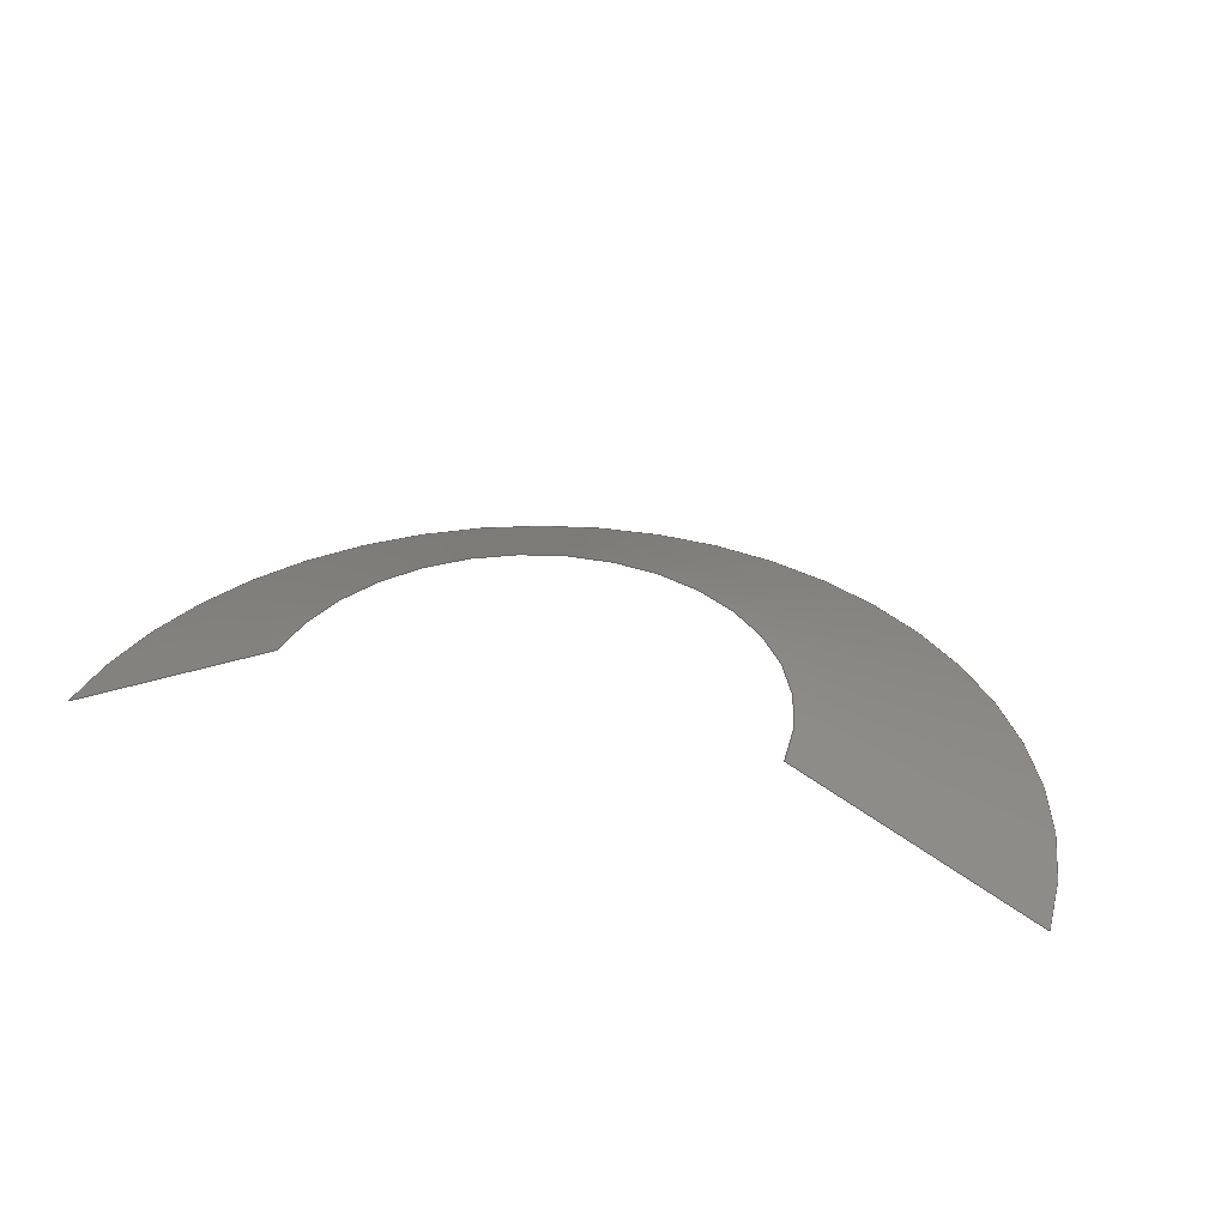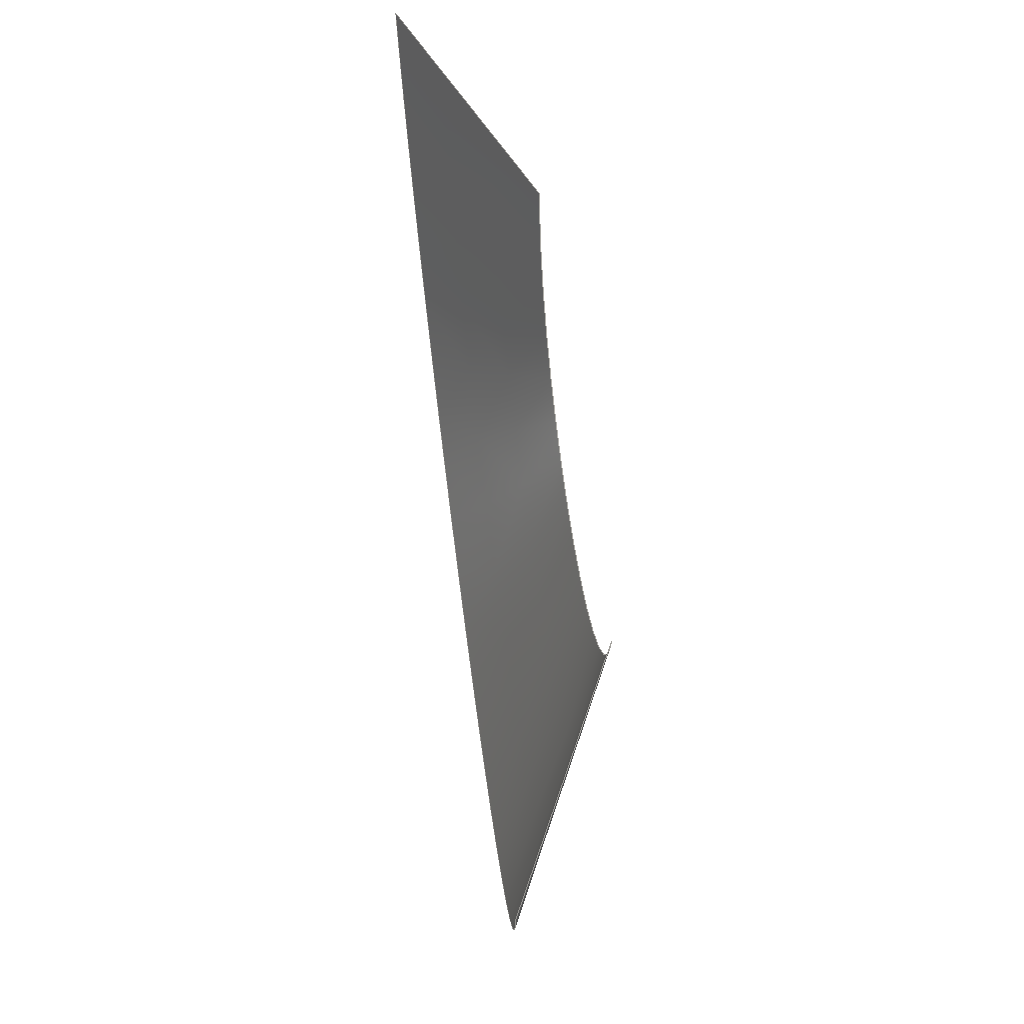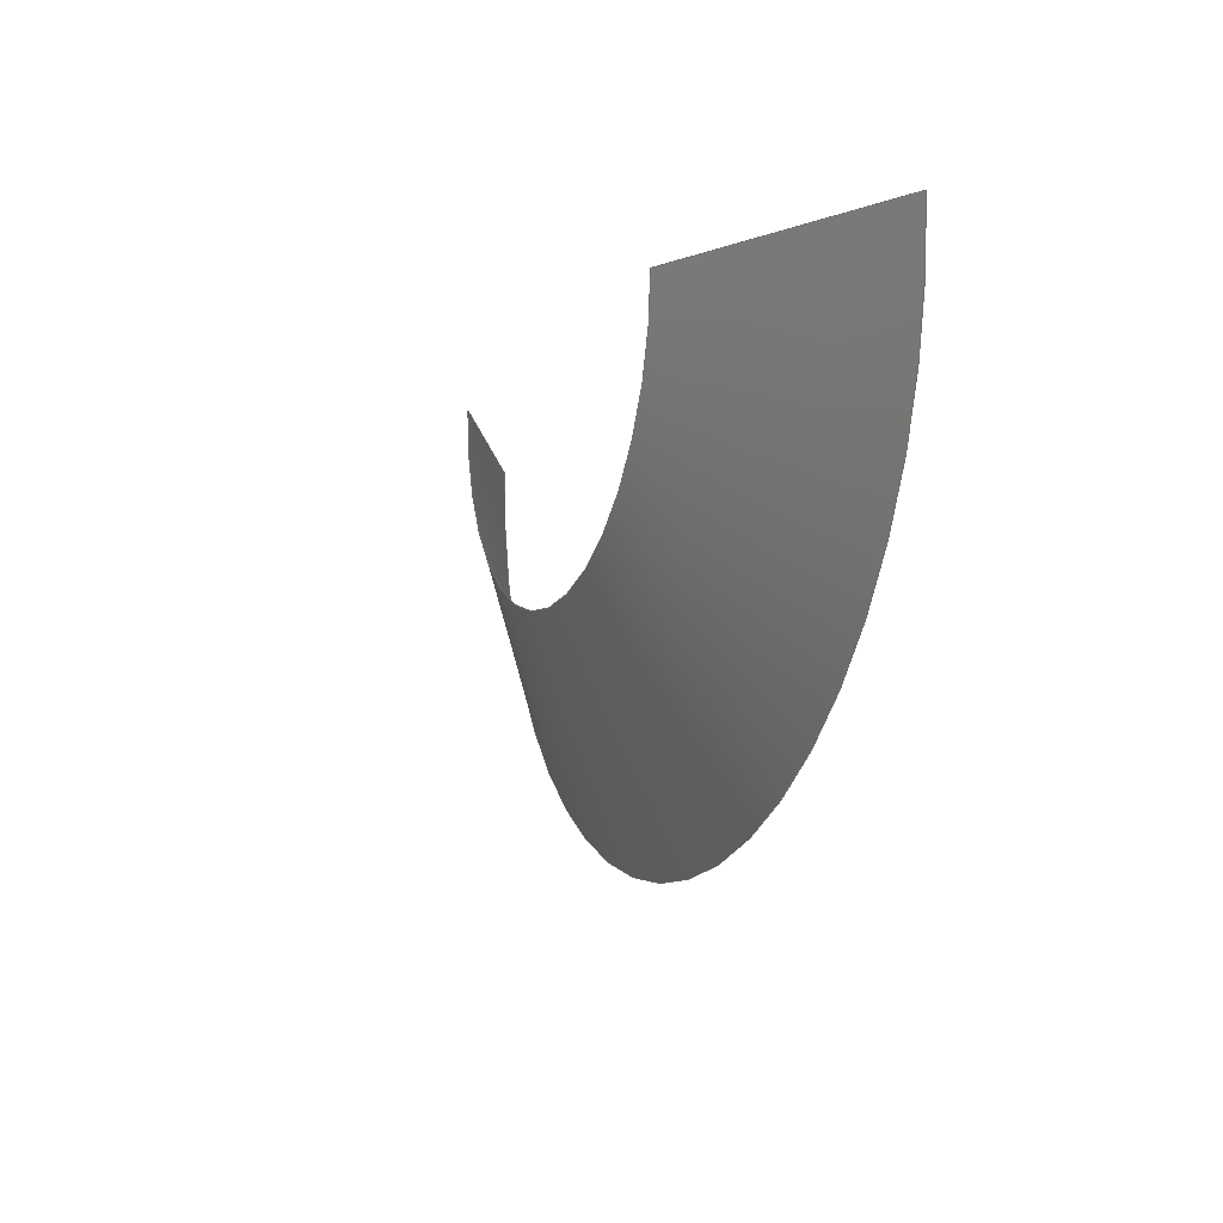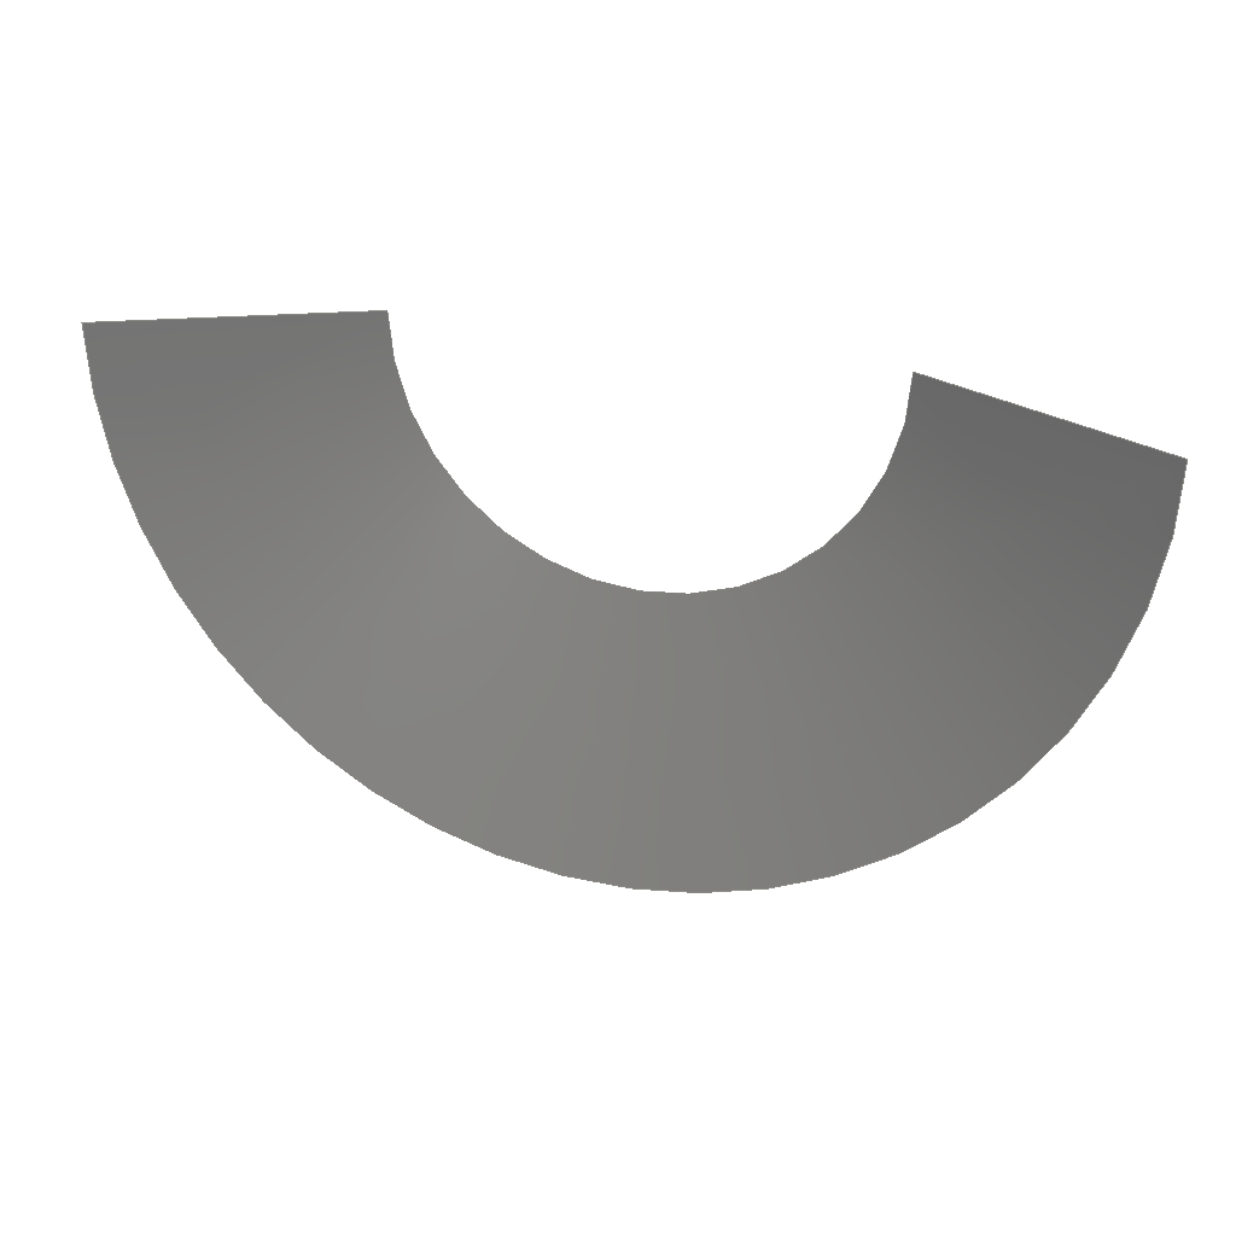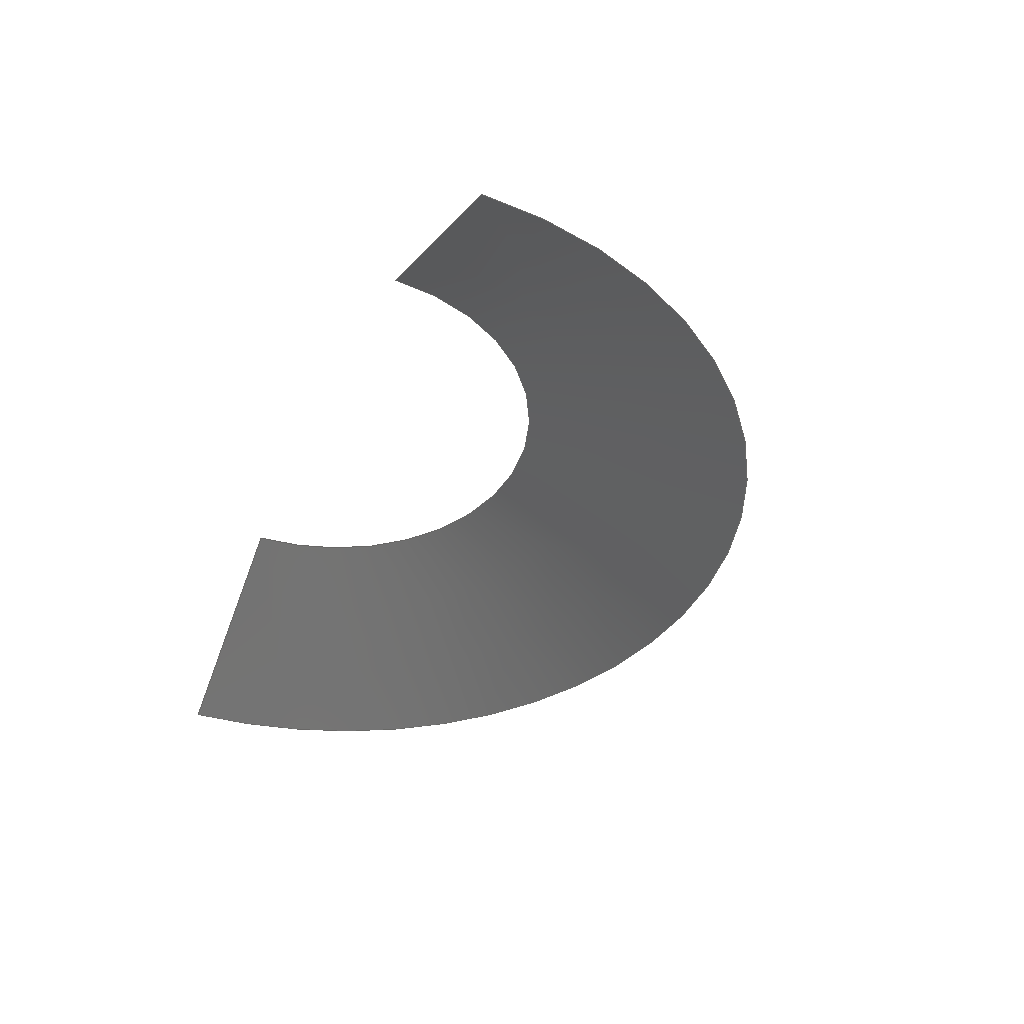
<metadata>
{"format":"step","ext":"stp","renderer":"f3d","projection":"perspective","resolution":1024,"background":"white","views":[{"elev":34.8,"azim":19.7,"up":"+Y"},{"elev":66.9,"azim":82.5,"up":"+Z"},{"elev":-10.0,"azim":-111.4,"up":"+Z"},{"elev":26.0,"azim":19.4,"up":"+Z"},{"elev":-39.4,"azim":66.5,"up":"+Y"}]}
</metadata>
<code>
ISO-10303-21;
DATA;
#1 = APPLICATION_PROTOCOL_DEFINITION('committee draft',
  'automotive_design',1997,#2);
#2 = APPLICATION_CONTEXT(
  'core data for automotive mechanical design processes');
#3 = SHAPE_DEFINITION_REPRESENTATION(#4,#10);
#4 = PRODUCT_DEFINITION_SHAPE('','',#5);
#5 = PRODUCT_DEFINITION('design','',#6,#9);
#6 = PRODUCT_DEFINITION_FORMATION('','',#7);
#7 = PRODUCT('Open CASCADE STEP translator 6.8 198',
  'Open CASCADE STEP translator 6.8 198','',(#8));
#8 = MECHANICAL_CONTEXT('',#2,'mechanical');
#9 = PRODUCT_DEFINITION_CONTEXT('part definition',#2,'design');
#10 = MANIFOLD_SURFACE_SHAPE_REPRESENTATION('',(#11,#15),#179);
#11 = AXIS2_PLACEMENT_3D('',#12,#13,#14);
#12 = CARTESIAN_POINT('',(0,0,0));
#13 = DIRECTION('',(0,0,1));
#14 = DIRECTION('',(1,0,-0));
#15 = SHELL_BASED_SURFACE_MODEL('',(#16));
#16 = OPEN_SHELL('',(#17));
#17 = ADVANCED_FACE('',(#18),#33,.F.);
#18 = FACE_BOUND('',#19,.F.);
#19 = EDGE_LOOP('',(#20,#66,#104,#143));
#20 = ORIENTED_EDGE('',*,*,#21,.T.);
#21 = EDGE_CURVE('',#22,#24,#26,.T.);
#22 = VERTEX_POINT('',#23);
#23 = CARTESIAN_POINT('',(-10,2.5,
    -6.696e-11));
#24 = VERTEX_POINT('',#25);
#25 = CARTESIAN_POINT('',(10,2.5,
    6.696e-11));
#26 = SURFACE_CURVE('',#27,(#32),.PCURVE_S1);
#27 = CIRCLE('',#28,10);
#28 = AXIS2_PLACEMENT_3D('',#29,#30,#31);
#29 = CARTESIAN_POINT('',(3.468e-10,2.5,
    6.794e-09));
#30 = DIRECTION('',(-1.7e-12,-1,1.349e-09));
#31 = DIRECTION('',(-1,1.7e-12,-6.812e-10));
#32 = PCURVE('',#33,#38);
#33 = CONICAL_SURFACE('',#34,15,1.107);
#34 = AXIS2_PLACEMENT_3D('',#35,#36,#37);
#35 = CARTESIAN_POINT('',(3.92e-10,4.99e-12,
    1.011e-08));
#36 = DIRECTION('',(-1.7e-12,-1,1.349e-09));
#37 = DIRECTION('',(1,-1.7e-12,-7.029e-10));
#38 = DEFINITIONAL_REPRESENTATION('',(#39),#65);
#39 = B_SPLINE_CURVE_WITH_KNOTS('',3,(#40,#41,#42,#43,#44,#45,#46,#47,
    #48,#49,#50,#51,#52,#53,#54,#55,#56,#57,#58,#59,#60,#61,#62,#63,#64)
  ,.UNSPECIFIED.,.F.,.F.,(4,1,1,1,1,1,1,1,1,1,1,1,1,1,1,1,1,1,1,1,1,1,4)
  ,(0,0.1428,0.2856,0.4284,0.5712,
    0.714,0.8568,0.9996,1.142,
    1.285,1.428,1.571,1.714,
    1.856,1.999,2.142,2.285,
    2.428,2.57,2.713,2.856,
    2.999,3.142),.QUASI_UNIFORM_KNOTS.);
#40 = CARTESIAN_POINT('',(3.142,-2.5));
#41 = CARTESIAN_POINT('',(3.189,-2.5));
#42 = CARTESIAN_POINT('',(3.284,-2.5));
#43 = CARTESIAN_POINT('',(3.427,-2.5));
#44 = CARTESIAN_POINT('',(3.57,-2.5));
#45 = CARTESIAN_POINT('',(3.713,-2.5));
#46 = CARTESIAN_POINT('',(3.856,-2.5));
#47 = CARTESIAN_POINT('',(3.998,-2.5));
#48 = CARTESIAN_POINT('',(4.141,-2.5));
#49 = CARTESIAN_POINT('',(4.284,-2.5));
#50 = CARTESIAN_POINT('',(4.427,-2.5));
#51 = CARTESIAN_POINT('',(4.57,-2.5));
#52 = CARTESIAN_POINT('',(4.712,-2.5));
#53 = CARTESIAN_POINT('',(4.855,-2.5));
#54 = CARTESIAN_POINT('',(4.998,-2.5));
#55 = CARTESIAN_POINT('',(5.141,-2.5));
#56 = CARTESIAN_POINT('',(5.284,-2.5));
#57 = CARTESIAN_POINT('',(5.426,-2.5));
#58 = CARTESIAN_POINT('',(5.569,-2.5));
#59 = CARTESIAN_POINT('',(5.712,-2.5));
#60 = CARTESIAN_POINT('',(5.855,-2.5));
#61 = CARTESIAN_POINT('',(5.998,-2.5));
#62 = CARTESIAN_POINT('',(6.14,-2.5));
#63 = CARTESIAN_POINT('',(6.236,-2.5));
#64 = CARTESIAN_POINT('',(6.283,-2.5));
#65 = ( GEOMETRIC_REPRESENTATION_CONTEXT(2) 
PARAMETRIC_REPRESENTATION_CONTEXT() REPRESENTATION_CONTEXT('2D SPACE',''
  ) );
#66 = ORIENTED_EDGE('',*,*,#67,.T.);
#67 = EDGE_CURVE('',#24,#68,#70,.T.);
#68 = VERTEX_POINT('',#69);
#69 = CARTESIAN_POINT('',(20,-2.5,
    -3.348e-11));
#70 = SURFACE_CURVE('',#71,(#75),.PCURVE_S1);
#71 = LINE('',#72,#73);
#72 = CARTESIAN_POINT('',(10,2.5,
    6.69e-11));
#73 = VECTOR('',#74,1);
#74 = DIRECTION('',(0.8944,-0.4473,-2.533e-11)
  );
#75 = PCURVE('',#33,#76);
#76 = DEFINITIONAL_REPRESENTATION('',(#77),#103);
#77 = B_SPLINE_CURVE_WITH_KNOTS('',3,(#78,#79,#80,#81,#82,#83,#84,#85,
    #86,#87,#88,#89,#90,#91,#92,#93,#94,#95,#96,#97,#98,#99,#100,#101,
    #102),.UNSPECIFIED.,.F.,.F.,(4,1,1,1,1,1,1,1,1,1,1,1,1,1,1,1,1,1,1,1
    ,1,1,4),(-0,0.5082,1.016,1.525,
    2.033,2.541,3.049,3.557,
    4.066,4.574,5.082,5.59,
    6.098,6.607,7.115,7.623,
    8.131,8.639,9.147,9.656,
    10.16,10.67,11.18),
  .QUASI_UNIFORM_KNOTS.);
#78 = CARTESIAN_POINT('',(6.283,-2.5));
#79 = CARTESIAN_POINT('',(6.283,-2.424));
#80 = CARTESIAN_POINT('',(6.283,-2.273));
#81 = CARTESIAN_POINT('',(6.283,-2.046));
#82 = CARTESIAN_POINT('',(6.283,-1.818));
#83 = CARTESIAN_POINT('',(6.283,-1.591));
#84 = CARTESIAN_POINT('',(6.283,-1.364));
#85 = CARTESIAN_POINT('',(6.283,-1.136));
#86 = CARTESIAN_POINT('',(6.283,-0.9092));
#87 = CARTESIAN_POINT('',(6.283,-0.6819));
#88 = CARTESIAN_POINT('',(6.283,-0.4546));
#89 = CARTESIAN_POINT('',(6.283,-0.2273));
#90 = CARTESIAN_POINT('',(6.283,-2.081e-10));
#91 = CARTESIAN_POINT('',(6.283,0.2273));
#92 = CARTESIAN_POINT('',(6.283,0.4546));
#93 = CARTESIAN_POINT('',(6.283,0.6819));
#94 = CARTESIAN_POINT('',(6.283,0.9092));
#95 = CARTESIAN_POINT('',(6.283,1.136));
#96 = CARTESIAN_POINT('',(6.283,1.364));
#97 = CARTESIAN_POINT('',(6.283,1.591));
#98 = CARTESIAN_POINT('',(6.283,1.818));
#99 = CARTESIAN_POINT('',(6.283,2.046));
#100 = CARTESIAN_POINT('',(6.283,2.273));
#101 = CARTESIAN_POINT('',(6.283,2.424));
#102 = CARTESIAN_POINT('',(6.283,2.5));
#103 = ( GEOMETRIC_REPRESENTATION_CONTEXT(2) 
PARAMETRIC_REPRESENTATION_CONTEXT() REPRESENTATION_CONTEXT('2D SPACE',''
  ) );
#104 = ORIENTED_EDGE('',*,*,#105,.T.);
#105 = EDGE_CURVE('',#68,#106,#108,.T.);
#106 = VERTEX_POINT('',#107);
#107 = CARTESIAN_POINT('',(-20,-2.5,
    3.347e-11));
#108 = SURFACE_CURVE('',#109,(#114),.PCURVE_S1);
#109 = CIRCLE('',#110,20);
#110 = AXIS2_PLACEMENT_3D('',#111,#112,#113);
#111 = CARTESIAN_POINT('',(-3.444e-10,-2.5,
    1.406e-08));
#112 = DIRECTION('',(1.7e-12,1,-1.349e-09));
#113 = DIRECTION('',(1,-1.7e-12,-7.029e-10));
#114 = PCURVE('',#33,#115);
#115 = DEFINITIONAL_REPRESENTATION('',(#116),#142);
#116 = B_SPLINE_CURVE_WITH_KNOTS('',3,(#117,#118,#119,#120,#121,#122,
    #123,#124,#125,#126,#127,#128,#129,#130,#131,#132,#133,#134,#135,
    #136,#137,#138,#139,#140,#141),.UNSPECIFIED.,.F.,.F.,(4,1,1,1,1,1,1,
    1,1,1,1,1,1,1,1,1,1,1,1,1,1,1,4),(0,0.1428,0.2856,
    0.4284,0.5712,0.714,0.8568,
    0.9996,1.142,1.285,1.428,
    1.571,1.714,1.856,1.999,
    2.142,2.285,2.428,2.57,
    2.713,2.856,2.999,3.142),
  .QUASI_UNIFORM_KNOTS.);
#117 = CARTESIAN_POINT('',(6.283,2.5));
#118 = CARTESIAN_POINT('',(6.236,2.5));
#119 = CARTESIAN_POINT('',(6.14,2.5));
#120 = CARTESIAN_POINT('',(5.998,2.5));
#121 = CARTESIAN_POINT('',(5.855,2.5));
#122 = CARTESIAN_POINT('',(5.712,2.5));
#123 = CARTESIAN_POINT('',(5.569,2.5));
#124 = CARTESIAN_POINT('',(5.426,2.5));
#125 = CARTESIAN_POINT('',(5.284,2.5));
#126 = CARTESIAN_POINT('',(5.141,2.5));
#127 = CARTESIAN_POINT('',(4.998,2.5));
#128 = CARTESIAN_POINT('',(4.855,2.5));
#129 = CARTESIAN_POINT('',(4.712,2.5));
#130 = CARTESIAN_POINT('',(4.57,2.5));
#131 = CARTESIAN_POINT('',(4.427,2.5));
#132 = CARTESIAN_POINT('',(4.284,2.5));
#133 = CARTESIAN_POINT('',(4.141,2.5));
#134 = CARTESIAN_POINT('',(3.998,2.5));
#135 = CARTESIAN_POINT('',(3.856,2.5));
#136 = CARTESIAN_POINT('',(3.713,2.5));
#137 = CARTESIAN_POINT('',(3.57,2.5));
#138 = CARTESIAN_POINT('',(3.427,2.5));
#139 = CARTESIAN_POINT('',(3.284,2.5));
#140 = CARTESIAN_POINT('',(3.189,2.5));
#141 = CARTESIAN_POINT('',(3.142,2.5));
#142 = ( GEOMETRIC_REPRESENTATION_CONTEXT(2) 
PARAMETRIC_REPRESENTATION_CONTEXT() REPRESENTATION_CONTEXT('2D SPACE',''
  ) );
#143 = ORIENTED_EDGE('',*,*,#144,.T.);
#144 = EDGE_CURVE('',#106,#22,#145,.T.);
#145 = SURFACE_CURVE('',#146,(#150),.PCURVE_S1);
#146 = LINE('',#147,#148);
#147 = CARTESIAN_POINT('',(-20,-2.5,
    3.34e-11));
#148 = VECTOR('',#149,1);
#149 = DIRECTION('',(0.8944,0.4473,5.911e-12));
#150 = PCURVE('',#33,#151);
#151 = DEFINITIONAL_REPRESENTATION('',(#152),#178);
#152 = B_SPLINE_CURVE_WITH_KNOTS('',3,(#153,#154,#155,#156,#157,#158,
    #159,#160,#161,#162,#163,#164,#165,#166,#167,#168,#169,#170,#171,
    #172,#173,#174,#175,#176,#177),.UNSPECIFIED.,.F.,.F.,(4,1,1,1,1,1,1,
    1,1,1,1,1,1,1,1,1,1,1,1,1,1,1,4),(0,0.5082,1.016,
    1.525,2.033,2.541,3.049,
    3.557,4.066,4.574,5.082,
    5.59,6.098,6.607,7.115,
    7.623,8.131,8.639,9.147,
    9.656,10.16,10.67,11.18),
  .QUASI_UNIFORM_KNOTS.);
#153 = CARTESIAN_POINT('',(3.142,2.5));
#154 = CARTESIAN_POINT('',(3.142,2.424));
#155 = CARTESIAN_POINT('',(3.142,2.273));
#156 = CARTESIAN_POINT('',(3.142,2.046));
#157 = CARTESIAN_POINT('',(3.142,1.818));
#158 = CARTESIAN_POINT('',(3.142,1.591));
#159 = CARTESIAN_POINT('',(3.142,1.364));
#160 = CARTESIAN_POINT('',(3.142,1.136));
#161 = CARTESIAN_POINT('',(3.142,0.9092));
#162 = CARTESIAN_POINT('',(3.142,0.6819));
#163 = CARTESIAN_POINT('',(3.142,0.4546));
#164 = CARTESIAN_POINT('',(3.142,0.2273));
#165 = CARTESIAN_POINT('',(3.142,1.191e-10));
#166 = CARTESIAN_POINT('',(3.142,-0.2273));
#167 = CARTESIAN_POINT('',(3.142,-0.4546));
#168 = CARTESIAN_POINT('',(3.142,-0.6819));
#169 = CARTESIAN_POINT('',(3.142,-0.9092));
#170 = CARTESIAN_POINT('',(3.142,-1.136));
#171 = CARTESIAN_POINT('',(3.142,-1.364));
#172 = CARTESIAN_POINT('',(3.142,-1.591));
#173 = CARTESIAN_POINT('',(3.142,-1.818));
#174 = CARTESIAN_POINT('',(3.142,-2.046));
#175 = CARTESIAN_POINT('',(3.142,-2.273));
#176 = CARTESIAN_POINT('',(3.142,-2.424));
#177 = CARTESIAN_POINT('',(3.142,-2.5));
#178 = ( GEOMETRIC_REPRESENTATION_CONTEXT(2) 
PARAMETRIC_REPRESENTATION_CONTEXT() REPRESENTATION_CONTEXT('2D SPACE',''
  ) );
#179 = ( GEOMETRIC_REPRESENTATION_CONTEXT(3) 
GLOBAL_UNCERTAINTY_ASSIGNED_CONTEXT((#183)) GLOBAL_UNIT_ASSIGNED_CONTEXT
((#180,#181,#182)) REPRESENTATION_CONTEXT('Context #1',
  '3D Context with UNIT and UNCERTAINTY') );
#180 = ( LENGTH_UNIT() NAMED_UNIT(*) SI_UNIT(.MILLI.,.METRE.) );
#181 = ( NAMED_UNIT(*) PLANE_ANGLE_UNIT() SI_UNIT($,.RADIAN.) );
#182 = ( NAMED_UNIT(*) SI_UNIT($,.STERADIAN.) SOLID_ANGLE_UNIT() );
#183 = UNCERTAINTY_MEASURE_WITH_UNIT(LENGTH_MEASURE(1e-07),#180,
  'distance_accuracy_value','confusion accuracy');
#184 = PRODUCT_TYPE('part',$,(#7));
ENDSEC;
END-ISO-10303-21;

</code>
